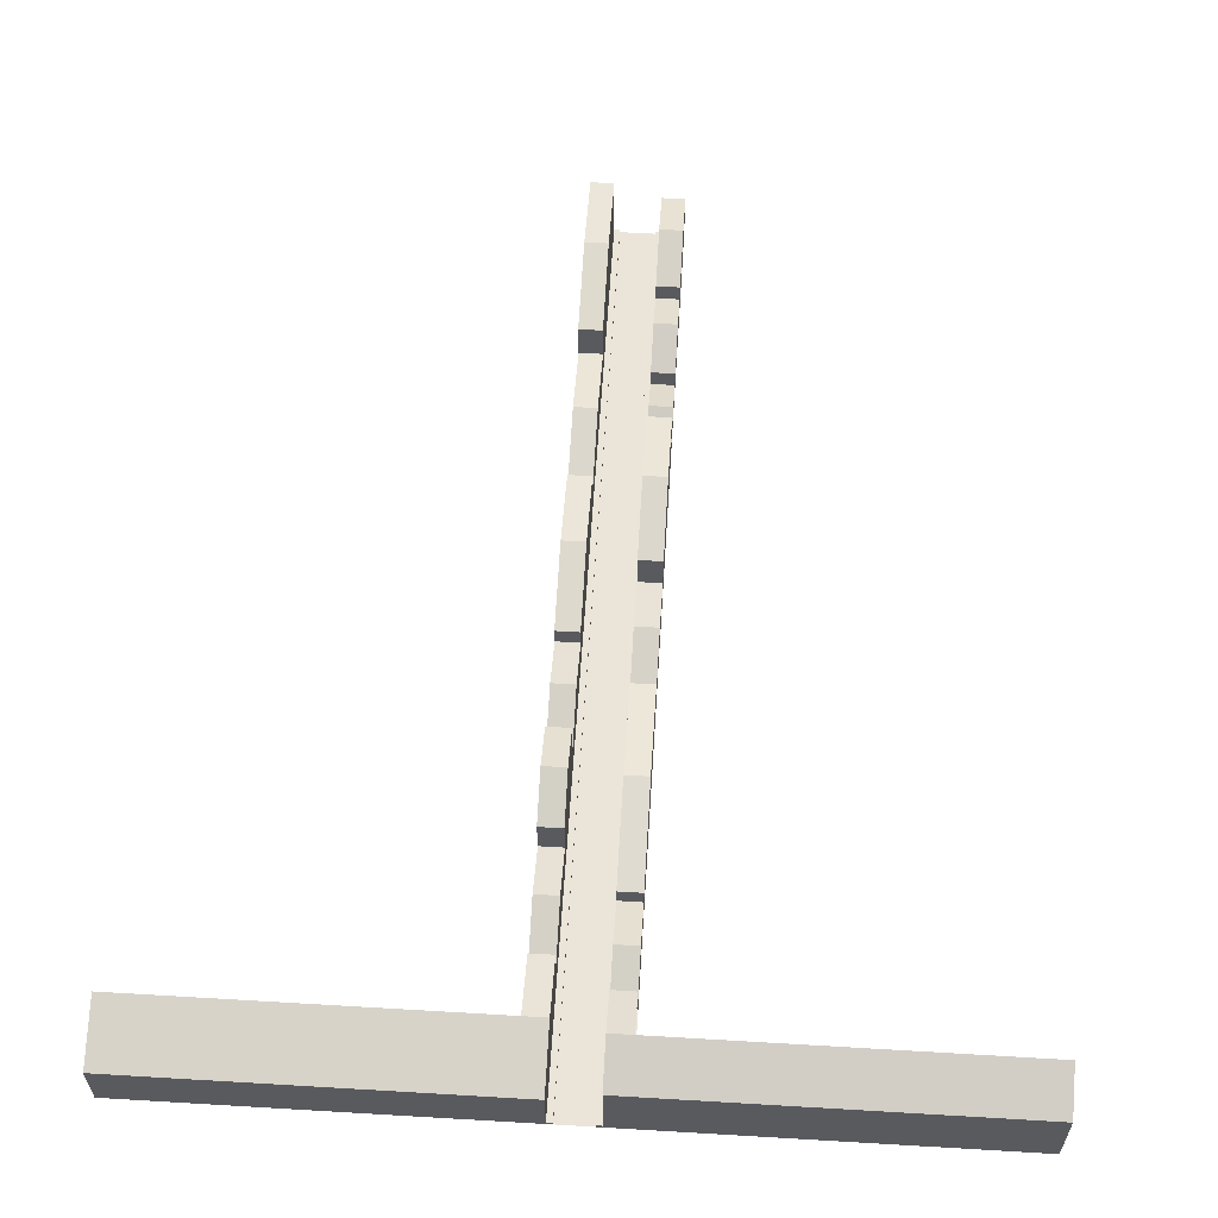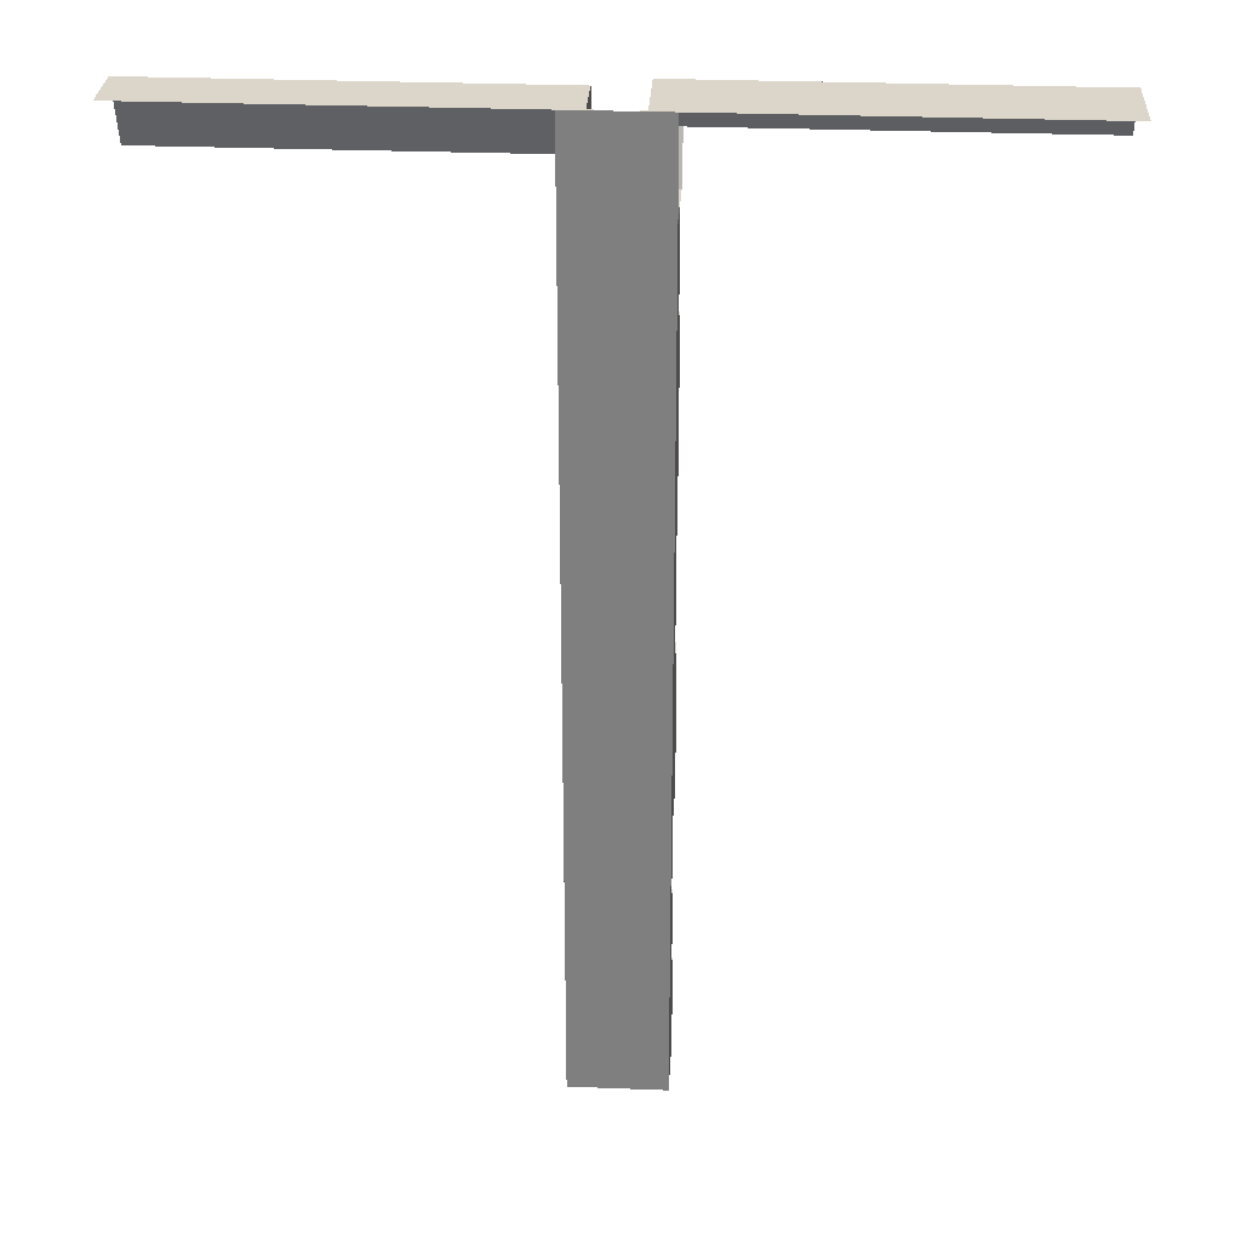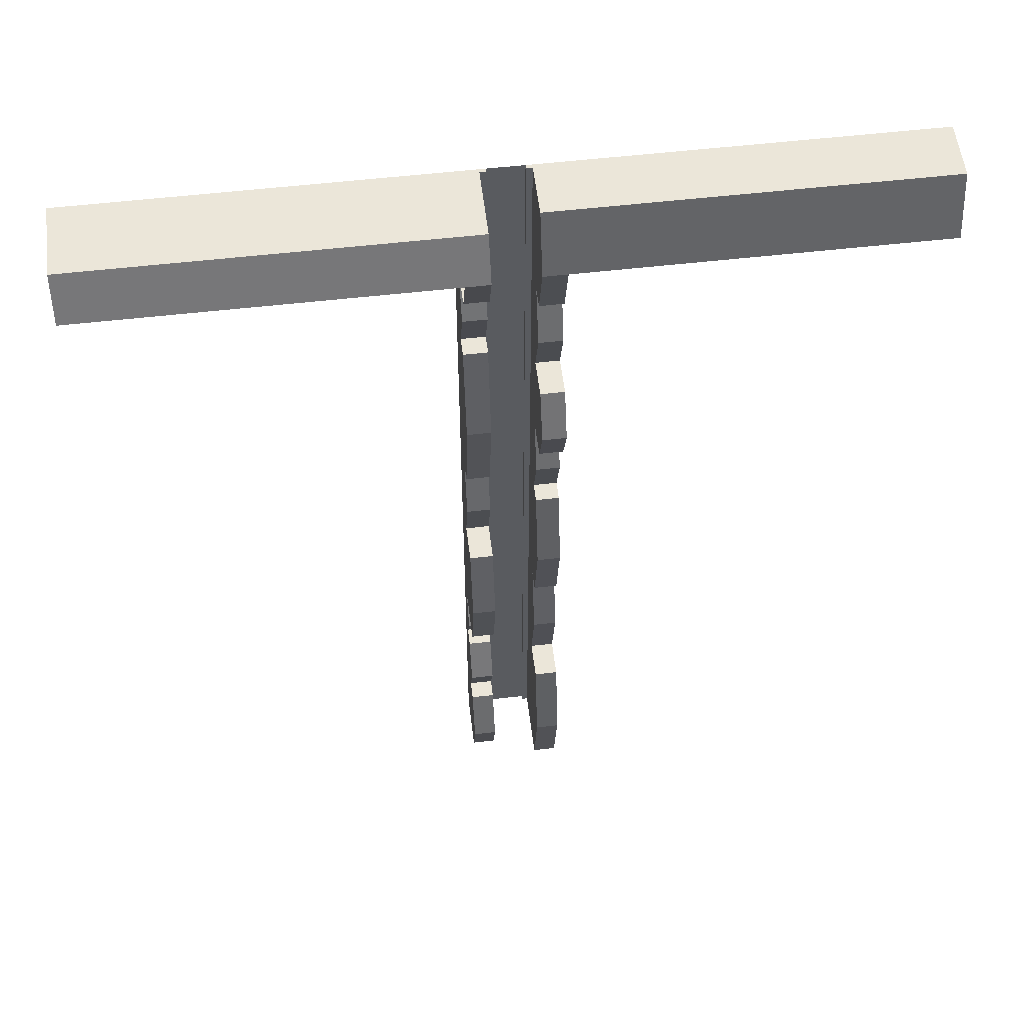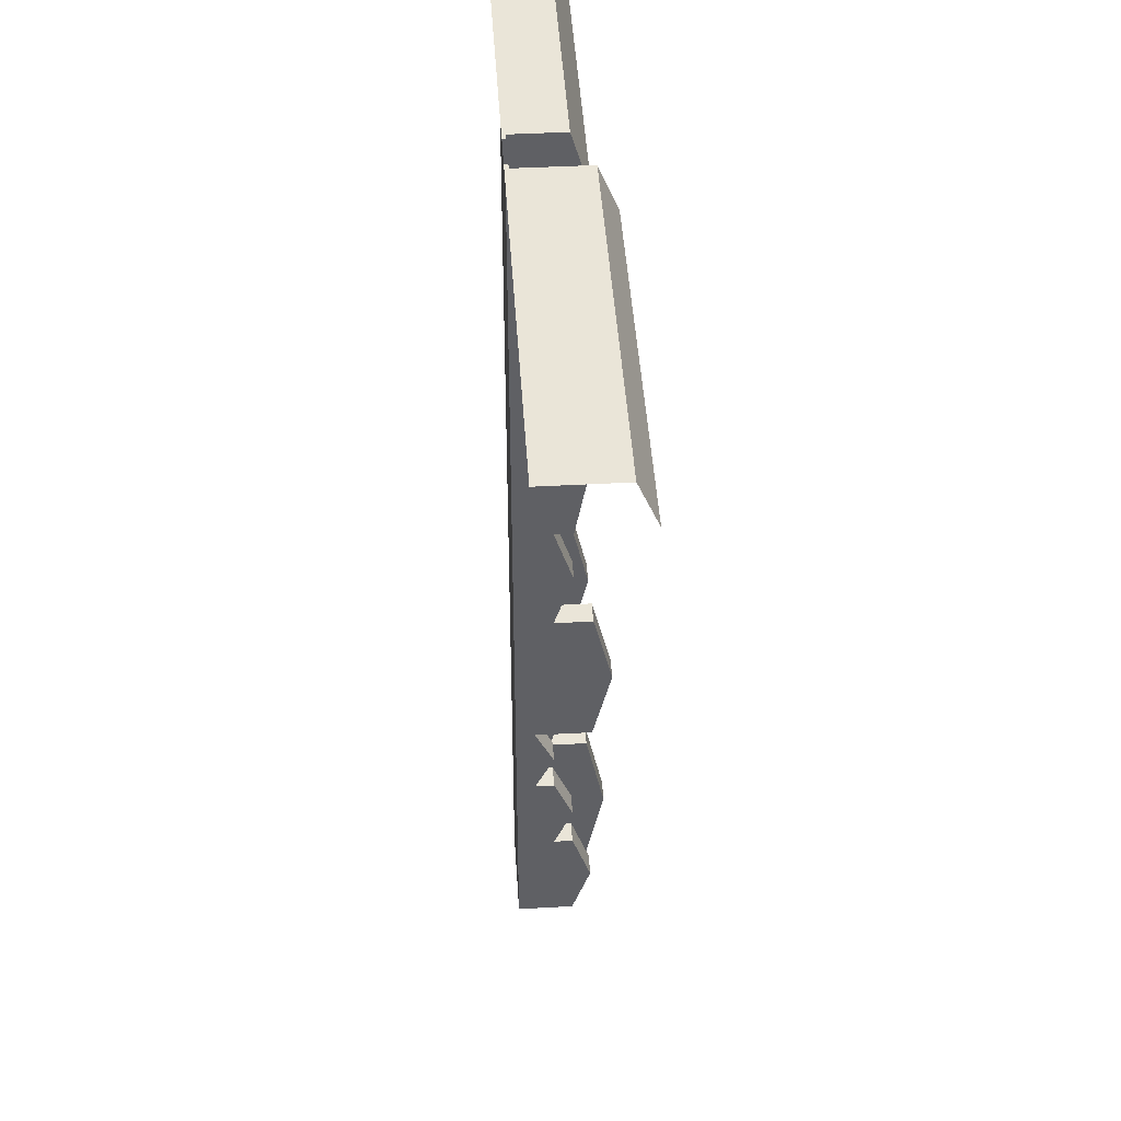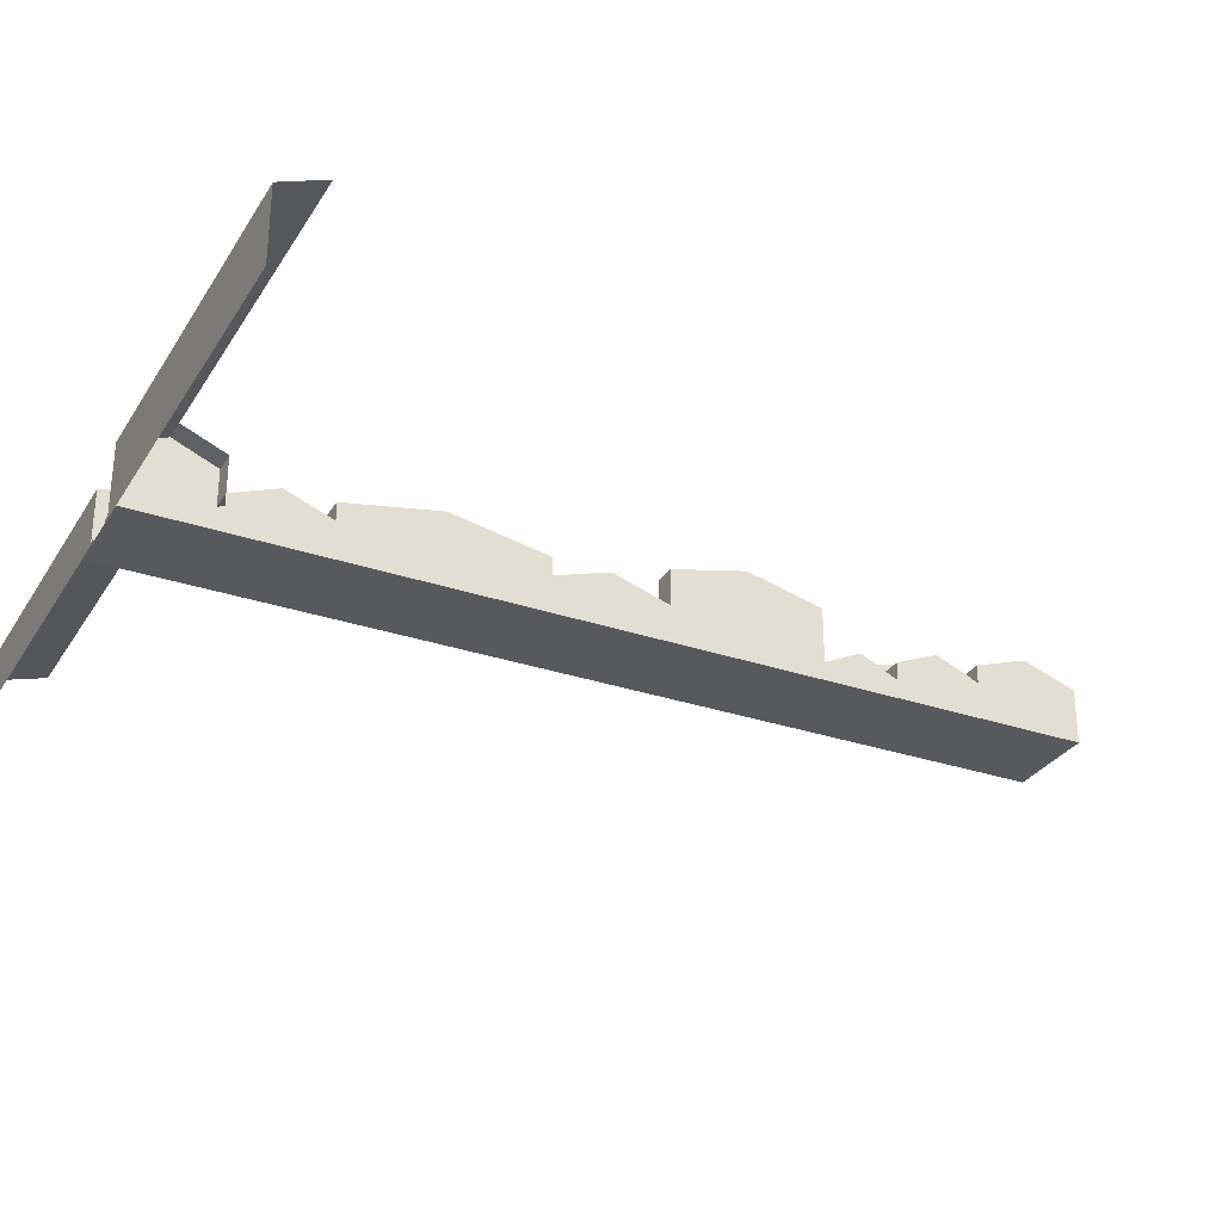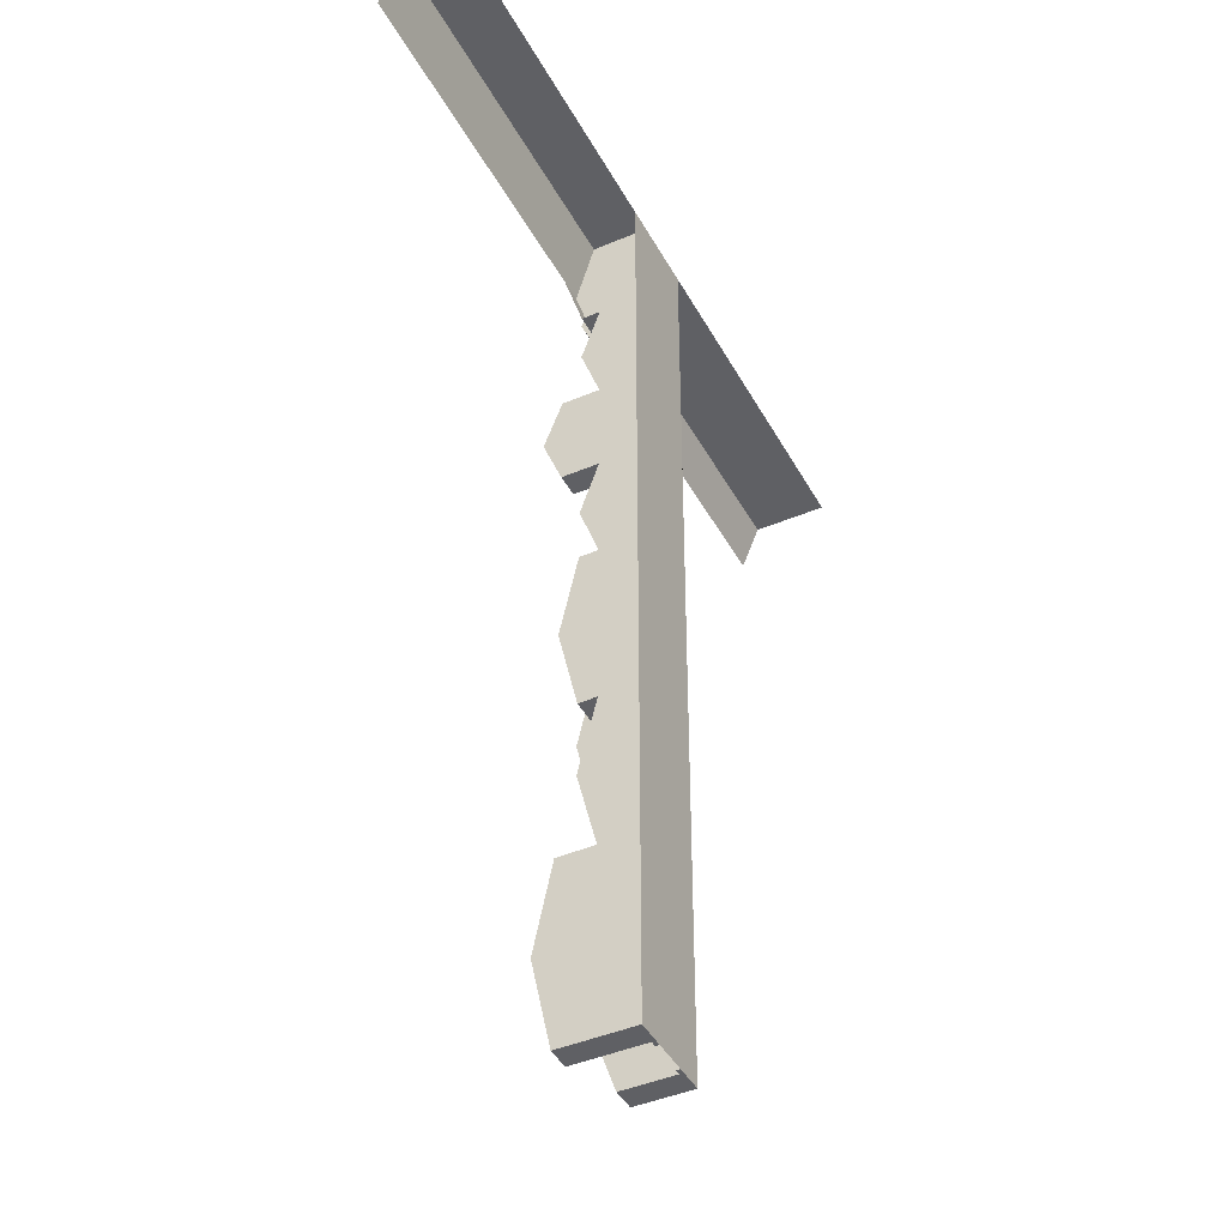
<metadata>
{"format":"obj","ext":"obj","renderer":"f3d","projection":"perspective","resolution":1024,"background":"white","views":[{"elev":59.2,"azim":3.5,"up":"+Y"},{"elev":29.9,"azim":3.3,"up":"+Z"},{"elev":55.9,"azim":173.1,"up":"+Z"},{"elev":44.7,"azim":86.4,"up":"+Z"},{"elev":-30.1,"azim":63.6,"up":"+Y"},{"elev":-43.2,"azim":-63.2,"up":"+Z"}]}
</metadata>
<code>
o Road
v 0 3 -6.756
v 1.25 2 -6.756
v 0 2 -6.756
v 1.25 3 -6.756
v 1.25 0.2 0
v 0 0 0
v 1.25 0 0
v -3.75 0 0
v -3.75 3 0
v 1.25 3 0
v 0 3 0
v 3.75 4 -4.824
v 5 2 -4.824
v 3.75 2 -4.824
v 5 4 -4.824
v 8.75 4 1e-06
v 5 0 0
v 8.75 0 0
v 3.75 0 0
v 3.75 0.2 0
v 3.75 4 1e-06
v 5 4 1e-06
v 3.75 3 -20.72
v 5 2 -20.72
v 3.75 2 -20.72
v 5 3 -20.72
v 5 3 -9.99
v 3.75 2 -9.99
v 5 2 -9.99
v 3.75 3 -9.99
v 0 4 -17.64
v 1.25 2 -17.64
v 0 2 -17.64
v 1.25 4 -17.64
v 1.25 4 -12.49
v 0 2 -12.49
v 1.25 2 -12.49
v 0 4 -12.49
v 0 3 -32.25
v 1.25 2 -32.25
v 0 2 -32.25
v 1.25 3 -32.25
v 1.25 3 -23.34
v 0 2 -23.34
v 1.25 2 -23.34
v 0 3 -23.34
v 3.75 4 -35.28
v 5 1 -35.28
v 3.75 1 -35.28
v 5 4 -35.28
v 5 4 -26.91
v 3.75 2 -26.91
v 5 2 -26.91
v 3.75 4 -26.91
v 5 2 -39.41
v 3.75 1 -39.41
v 5 1 -39.41
v 3.75 2 -39.41
v 0 4 -50
v 1.25 8e-06 -50
v 0 8e-06 -50
v 1.25 0.2 -50
v 1.25 4 -50
v 1.25 4 -40.42
v 0 2 -40.42
v 1.25 2 -40.42
v 0 4 -40.42
v 3.75 0.2 -50
v 5 8e-06 -50
v 3.75 8e-06 -50
v 5 3 -50
v 3.75 3 -50
v 5 3 -44.16
v 3.75 2 -44.16
v 5 2 -44.16
v 3.75 3 -44.16
v 0 4 -3.378
v 1.25 4 -3.378
v 1.25 0.2 -6.756
v 1.25 0.2 -12.49
v 1.25 3 -9.625
v 3.75 3 -7.407
v 3.75 0.2 -4.824
v 3.75 0.2 -9.99
v 0 3 -9.625
v 3.75 5 -2.412
v 5 5 -2.412
v 5 3 -7.407
v 5 2e-06 -9.99
v 5 1e-06 -4.824
v 0 1e-06 -6.756
v 0 2e-06 -12.49
v 3.75 4 -15.35
v 3.75 0.2 -20.72
v 5 3e-06 -20.72
v 5 4 -15.35
v 3.75 3 -23.81
v 3.75 0.2 -26.91
v 5 4e-06 -26.91
v 5 3 -23.81
v 0 3 -20.49
v 1.25 3 -20.49
v 0 5 -15.07
v 0 3e-06 -17.64
v 1.25 0.2 -17.64
v 1.25 5 -15.07
v 0 4e-06 -23.34
v 1.25 0.2 -23.34
v 0 4 -27.8
v 0 5e-06 -32.25
v 3.75 5 -31.1
v 3.75 0.2 -35.28
v 5 6e-06 -35.28
v 5 5 -31.1
v 1.25 0.2 -32.25
v 1.25 4 -27.8
v 1.25 0.2 -40.42
v 1.25 3 -36.34
v 3.75 3 -41.79
v 5 3 -41.79
v 0 3 -36.34
v 0 7e-06 -40.42
v 3.75 2 -37.35
v 5 2 -37.35
v 3.75 0.2 -39.41
v 3.75 0.2 -44.16
v 5 6e-06 -39.41
v 5 7e-06 -44.16
v 5 4 -47.08
v 1.25 5 -45.21
v 3.75 4 -47.08
v 0 5 -45.21
v 3.438 0 0
v 1.562 8e-06 -50
v 1.562 0 0
v 3.438 8e-06 -50
v 1.562 0.2 0
v 1.562 0.2 -50
v 3.438 0.2 -50
v 3.438 0.2 0
v 8.75 5 -2.412
v -3.75 4 -3.378
v -8.628 0 0
v -8.628 3 0
v 23.75 4 1e-06
v 18.52 0 0
v 23.75 0 0
v 18.52 4 1e-06
v 13.29 4 1e-06
v 23.75 5 -2.412
v -13.69 3 0
v -18.75 4 -3.378
v -18.75 3 0
v -13.69 0 0
v -18.75 0 0
v 13.29 0 0
f 1 2 3
f 2 1 4
f 5 6 7
f 6 5 8
f 8 5 9
f 9 5 10
f 9 10 11
f 12 13 14
f 13 12 15
f 16 17 18
f 17 16 19
f 19 16 20
f 20 16 21
f 21 16 22
f 23 24 25
f 24 23 26
f 27 28 29
f 28 27 30
f 31 32 33
f 32 31 34
f 35 36 37
f 36 35 38
f 39 40 41
f 40 39 42
f 43 44 45
f 44 43 46
f 47 48 49
f 48 47 50
f 51 52 53
f 52 51 54
f 55 56 57
f 56 55 58
f 59 60 61
f 60 59 62
f 62 59 63
f 64 65 66
f 65 64 67
f 68 69 70
f 69 68 71
f 71 68 72
f 73 74 75
f 74 73 76
f 10 77 11
f 77 10 78
f 79 10 5
f 10 79 78
f 78 79 4
f 4 79 2
f 80 2 79
f 2 80 81
f 81 80 37
f 82 83 14
f 83 82 84
f 84 82 28
f 2 85 3
f 85 2 81
f 22 86 21
f 86 22 87
f 13 82 14
f 82 13 88
f 89 13 90
f 13 89 88
f 88 89 29
f 86 20 21
f 20 86 83
f 83 86 12
f 83 12 14
f 85 91 3
f 91 85 92
f 92 85 36
f 93 28 30
f 28 93 84
f 84 93 94
f 94 93 23
f 94 23 25
f 95 29 89
f 29 95 27
f 27 95 96
f 96 95 26
f 26 95 24
f 97 94 25
f 94 97 98
f 98 97 52
f 99 24 95
f 24 99 100
f 100 99 53
f 32 101 33
f 101 32 102
f 27 93 30
f 93 27 96
f 103 36 38
f 36 103 92
f 92 103 104
f 104 103 31
f 104 31 33
f 105 37 80
f 37 105 35
f 35 105 106
f 106 105 34
f 34 105 32
f 35 103 38
f 103 35 106
f 101 104 33
f 104 101 107
f 107 101 44
f 24 97 25
f 97 24 100
f 108 32 105
f 32 108 102
f 102 108 45
f 109 44 46
f 44 109 107
f 107 109 110
f 110 109 39
f 110 39 41
f 111 52 54
f 52 111 98
f 98 111 112
f 112 111 47
f 112 47 49
f 113 53 99
f 53 113 51
f 51 113 114
f 114 113 50
f 50 113 48
f 115 45 108
f 45 115 43
f 43 115 116
f 116 115 42
f 42 115 40
f 43 109 46
f 109 43 116
f 117 40 115
f 40 117 118
f 118 117 66
f 51 111 54
f 111 51 114
f 55 119 58
f 119 55 120
f 121 110 41
f 110 121 122
f 122 121 65
f 48 123 49
f 123 48 124
f 119 56 58
f 56 119 125
f 125 119 126
f 126 119 74
f 123 112 49
f 112 123 125
f 125 123 56
f 127 48 113
f 48 127 124
f 124 127 57
f 128 57 127
f 57 128 55
f 55 128 120
f 120 128 75
f 40 121 41
f 121 40 118
f 69 75 128
f 75 69 73
f 73 69 129
f 129 69 71
f 62 66 117
f 66 62 64
f 64 62 130
f 130 62 63
f 131 74 76
f 74 131 126
f 126 131 68
f 68 131 72
f 132 65 67
f 65 132 122
f 122 132 61
f 61 132 59
f 64 132 67
f 132 64 130
f 73 131 76
f 131 73 129
f 87 12 86
f 12 87 15
f 88 28 82
f 28 88 29
f 96 23 93
f 23 96 26
f 81 36 85
f 36 81 37
f 78 1 77
f 1 78 4
f 102 44 101
f 44 102 45
f 106 31 103
f 31 106 34
f 100 52 97
f 52 100 53
f 118 65 121
f 65 118 66
f 120 74 119
f 74 120 75
f 130 59 132
f 59 130 63
f 116 39 109
f 39 116 42
f 129 72 131
f 72 129 71
f 114 47 111
f 47 114 50
f 124 56 123
f 56 124 57
f 62 134 60
f 134 62 138
f 137 7 135
f 7 137 5
f 20 133 19
f 133 20 140
f 139 70 136
f 70 139 68
f 7 91 6
f 91 7 92
f 92 7 104
f 104 7 107
f 107 7 110
f 110 7 122
f 122 7 61
f 61 7 60
f 60 7 135
f 60 135 134
f 19 136 133
f 136 19 70
f 70 19 17
f 70 17 69
f 69 17 90
f 69 90 89
f 69 89 95
f 69 95 99
f 69 99 113
f 69 113 127
f 69 127 128
f 16 87 22
f 87 16 141
f 11 142 9
f 142 11 77
f 9 143 8
f 143 9 144
f 145 146 147
f 146 145 148
f 149 141 16
f 141 149 150
f 150 149 148
f 150 148 145
f 151 152 153
f 152 151 142
f 142 151 144
f 142 144 9
f 144 154 143
f 154 144 151
f 151 155 154
f 155 151 153
f 149 18 156
f 18 149 16
f 148 156 146
f 156 148 149
f 133 134 135
f 134 133 136
f 137 79 5
f 79 137 80
f 80 137 105
f 105 137 108
f 108 137 115
f 115 137 117
f 117 137 62
f 62 137 138
f 134 137 135
f 137 134 138
f 20 139 140
f 139 20 126
f 139 126 68
f 126 20 83
f 126 83 84
f 126 84 94
f 126 94 98
f 126 98 112
f 126 112 125
f 139 133 140
f 133 139 136

</code>
